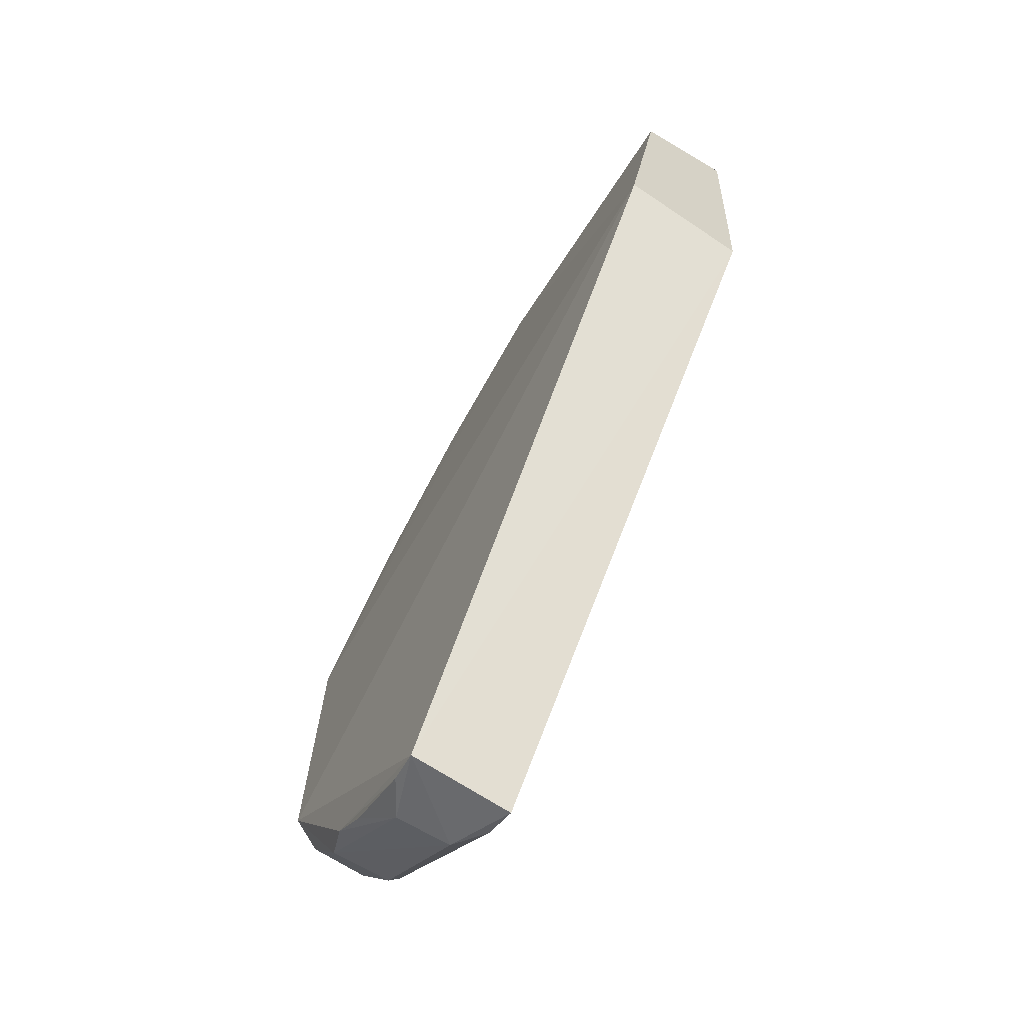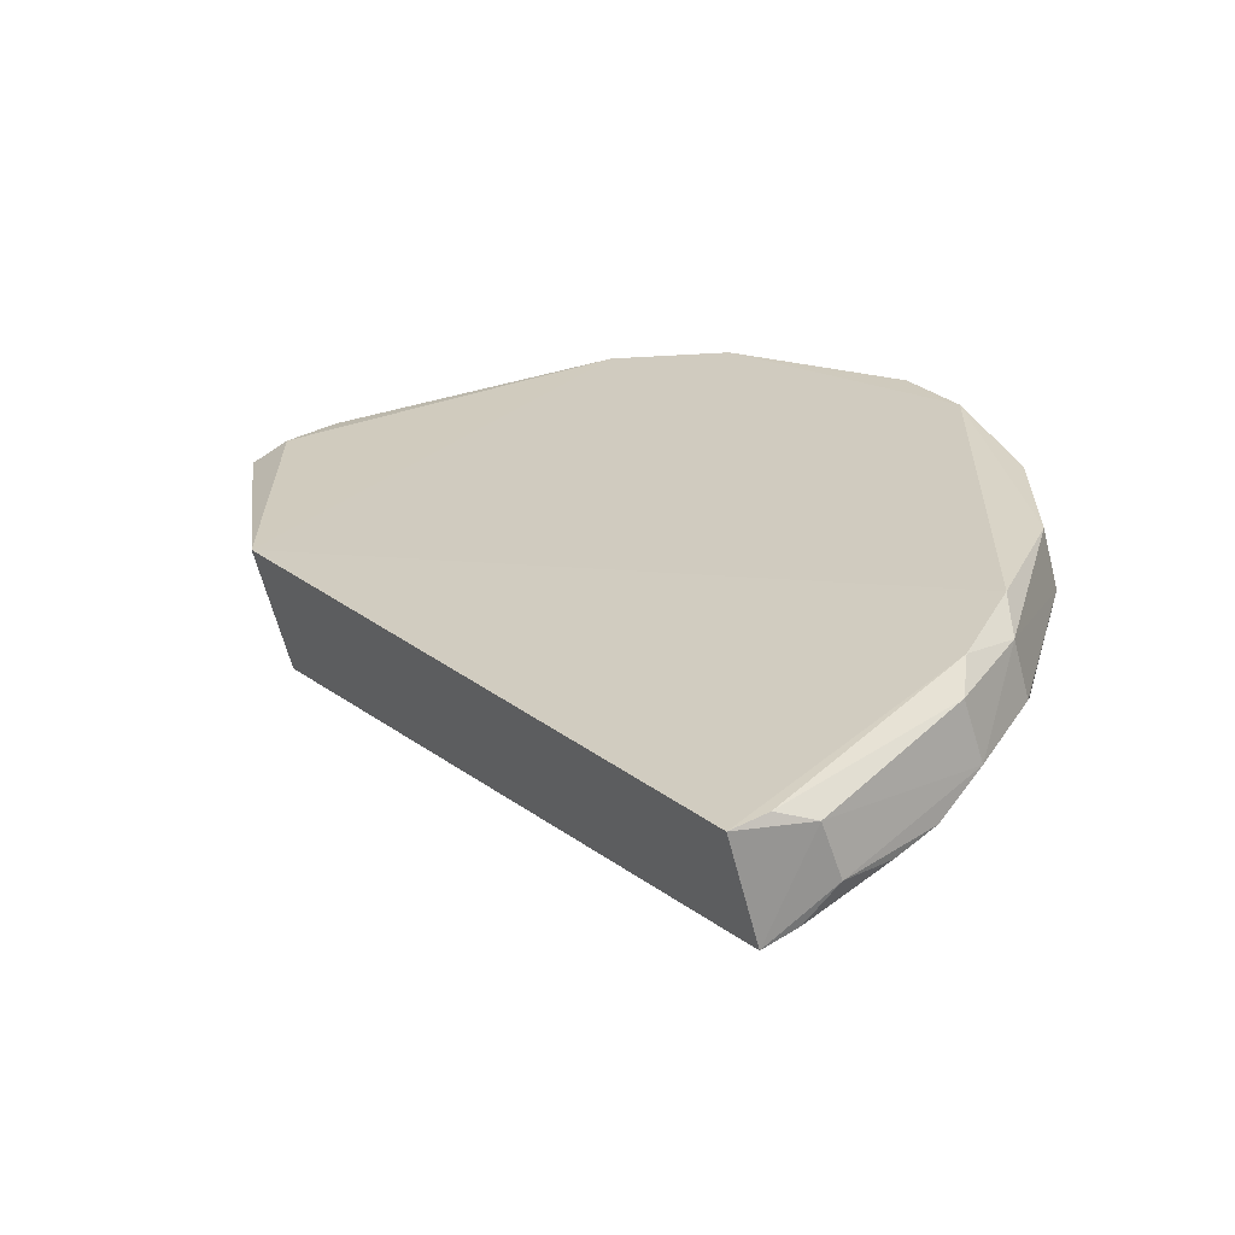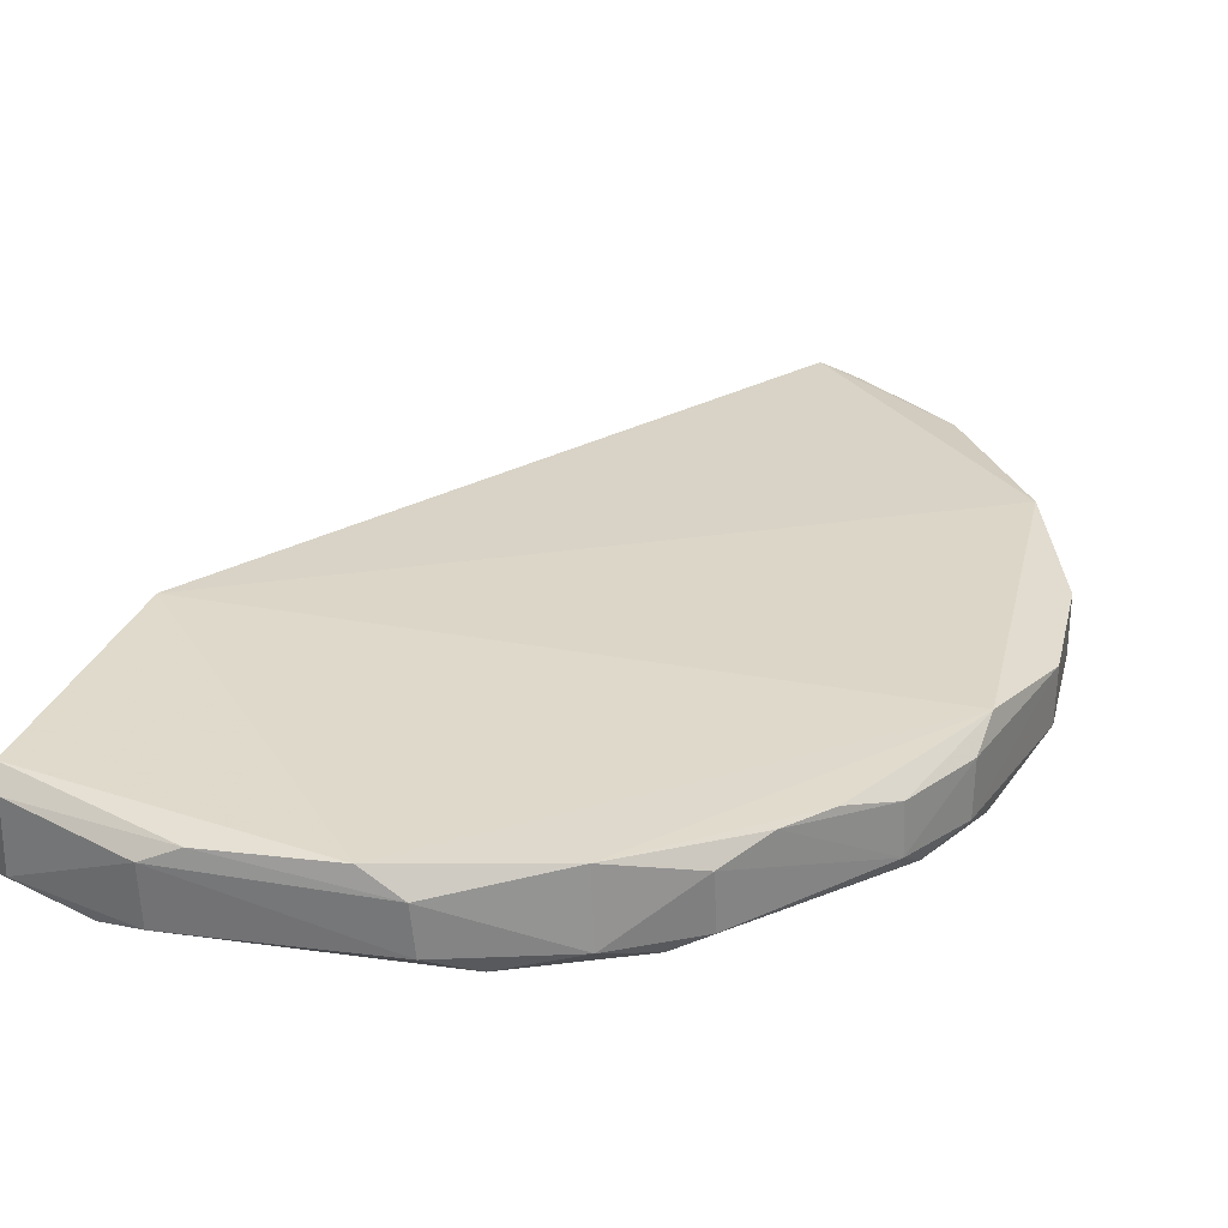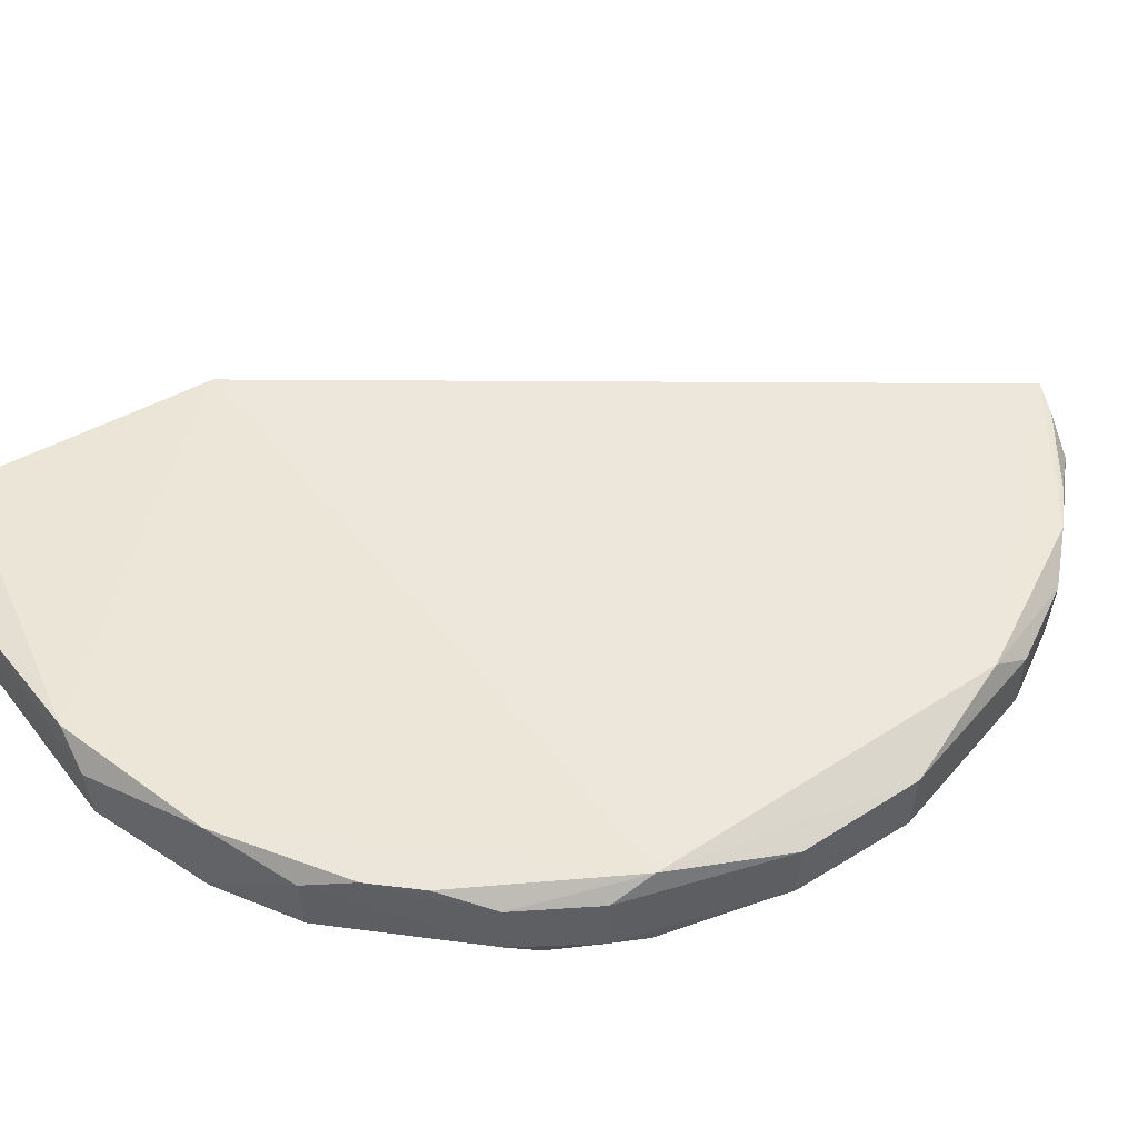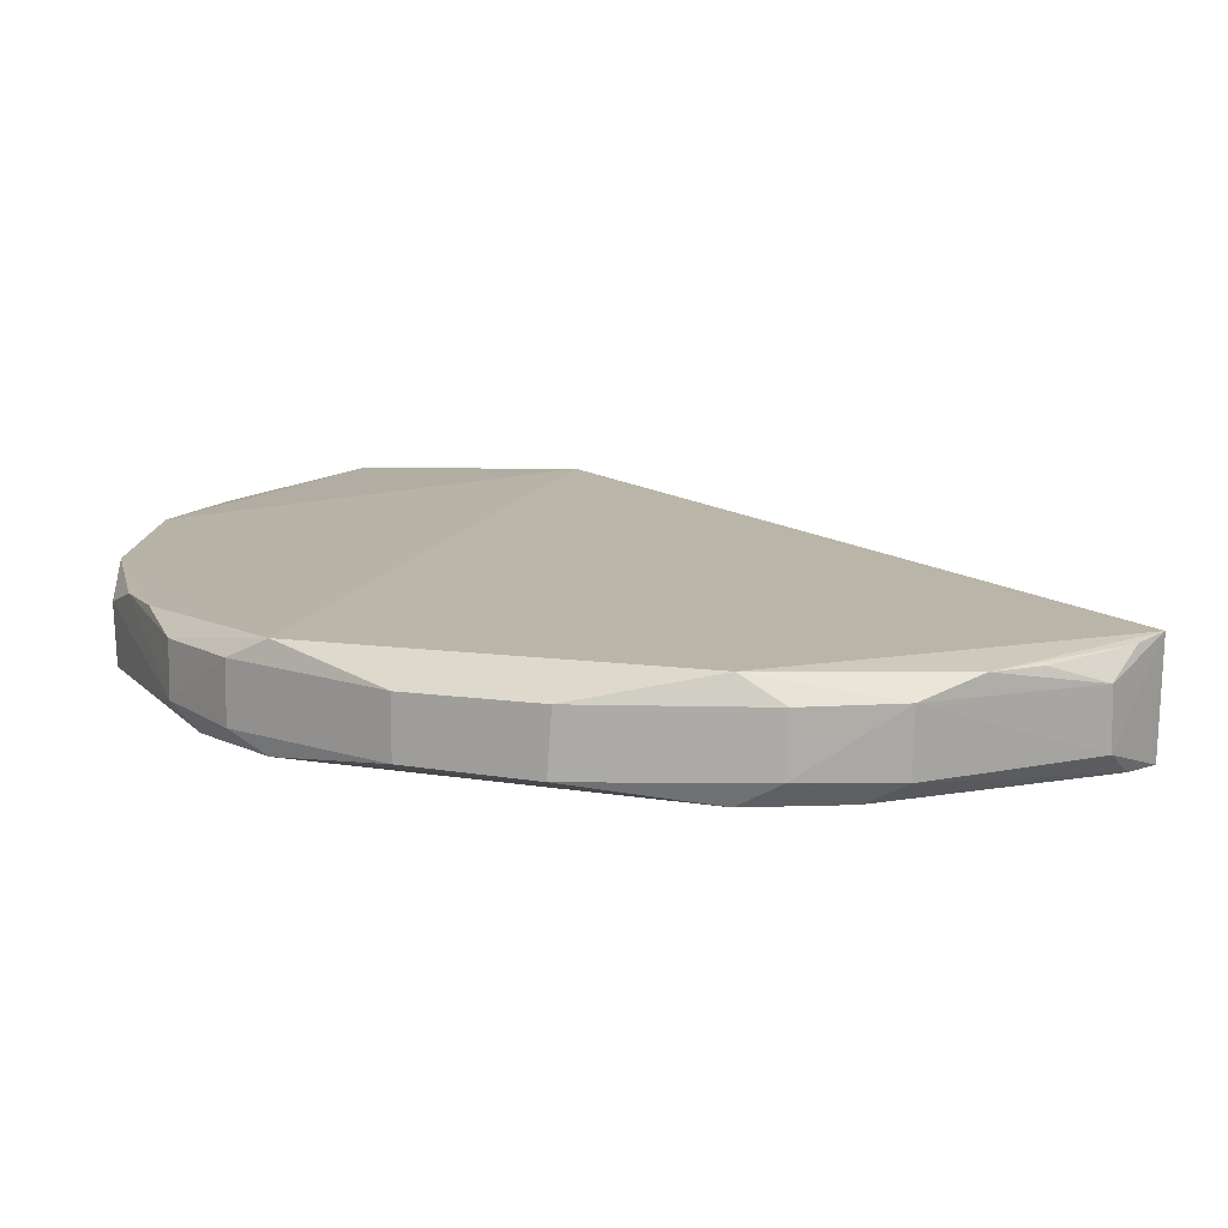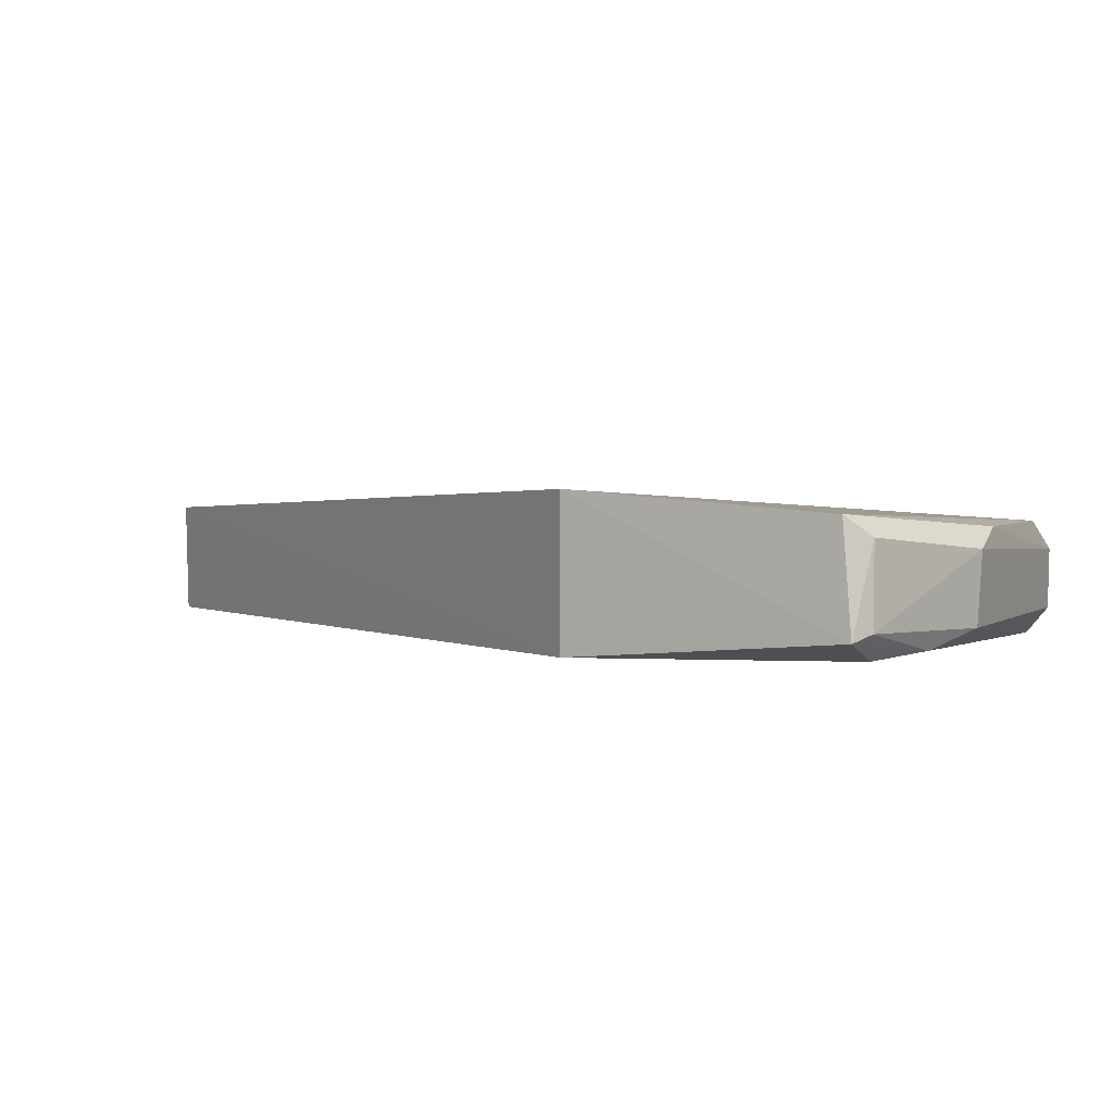
<metadata>
{"format":"obj","ext":"obj","renderer":"f3d","projection":"perspective","resolution":1024,"background":"white","views":[{"elev":-70.9,"azim":56.3,"up":"+Y"},{"elev":-61.6,"azim":-165.8,"up":"+Y"},{"elev":28.1,"azim":-167.0,"up":"+Z"},{"elev":48.5,"azim":-125.3,"up":"+Z"},{"elev":11.7,"azim":-69.1,"up":"+Z"},{"elev":2.0,"azim":116.1,"up":"+Z"}]}
</metadata>
<code>
v 0.07127 0.03471 0.01021
v 0.06877 0.01596 0.01153
v 0.06874 0.01595 0.001402
v 0.03293 0.03323 0.002105
v 0.01722 0.0145 0.009151
v 0.06837 0.03535 0.00177
v 0.07157 0.03539 0.002973
v 0.04871 0.03928 0.009469
v 0.03544 -0.03373 0.00962
v 0.04218 0.0371 0.001979
v 0.02744 0.02978 0.008805
v 0.06105 0.03944 0.003402
v 0.01746 -0.01367 0.009429
v 0.03548 -0.03349 0.001638
v 0.01748 -0.01358 0.001782
v 0.03625 0.0361 0.003448
v 0.02107 0.02342 0.003844
v 0.03657 0.03574 0.009035
v 0.0647 0.03765 0.002236
v 0.04537 0.03939 0.003837
v 0.06113 0.03976 0.008043
v 0.01717 0.01463 0.002104
v 0.02111 -0.02282 0.007628
v 0.03022 0.03245 0.003265
v 0.02119 0.02344 0.00767
v 0.02445 0.02661 0.00883
v 0.07061 0.03633 0.003499
v 0.04568 0.03956 0.007609
v 0.05826 0.03955 0.009303
v 0.02036 0.02092 0.002197
v 0.01775 0.0177 0.00764
v 0.01407 -0.004021 0.003156
v 0.02133 -0.02265 0.003047
v 0.03013 -0.0318 0.007496
v 0.02436 -0.02603 0.00893
v 0.01762 -0.01673 0.007652
v 0.03034 0.03271 0.007508
v 0.07052 0.03635 0.00891
v 0.0178 0.01776 0.003382
v 0.01407 0.005295 0.007487
v 0.02064 -0.01994 0.001748
v 0.03044 -0.03184 0.003293
v 0.03296 -0.03266 0.00932
v 0.01766 -0.01658 0.003397
v 0.01406 -0.004359 0.007566
v 0.01413 0.005349 0.003274
v 0.03293 -0.0323 0.001707
v 0.02721 -0.02863 0.008904
f 7 1 2
f 7 2 3
f 7 3 6
f 8 5 2
f 8 2 1
f 9 3 2
f 10 6 3
f 13 9 2
f 13 2 5
f 14 3 9
f 15 10 3
f 16 10 4
f 18 5 8
f 19 7 6
f 19 6 10
f 19 10 12
f 20 12 10
f 20 10 16
f 21 12 20
f 22 4 10
f 22 10 15
f 24 16 4
f 25 11 17
f 26 18 11
f 26 5 18
f 26 25 5
f 26 11 25
f 27 19 12
f 27 7 19
f 27 12 21
f 28 18 8
f 28 21 20
f 28 20 16
f 28 16 18
f 29 8 1
f 29 28 8
f 29 21 28
f 30 4 22
f 30 24 4
f 30 17 24
f 31 25 17
f 31 5 25
f 32 22 15
f 35 9 13
f 35 13 23
f 35 23 34
f 36 23 13
f 37 18 16
f 37 16 24
f 37 11 18
f 37 24 17
f 37 17 11
f 38 27 21
f 38 1 7
f 38 7 27
f 38 29 1
f 38 21 29
f 39 30 22
f 39 17 30
f 39 31 17
f 40 5 31
f 40 31 39
f 41 15 3
f 41 3 14
f 42 14 9
f 42 9 34
f 42 34 23
f 42 23 33
f 43 34 9
f 43 9 35
f 44 33 23
f 44 23 36
f 44 41 33
f 44 15 41
f 44 32 15
f 45 36 13
f 45 44 36
f 45 32 44
f 45 40 32
f 45 13 5
f 45 5 40
f 46 22 32
f 46 32 40
f 46 40 39
f 46 39 22
f 47 41 14
f 47 14 42
f 47 42 33
f 47 33 41
f 48 43 35
f 48 35 34
f 48 34 43

</code>
